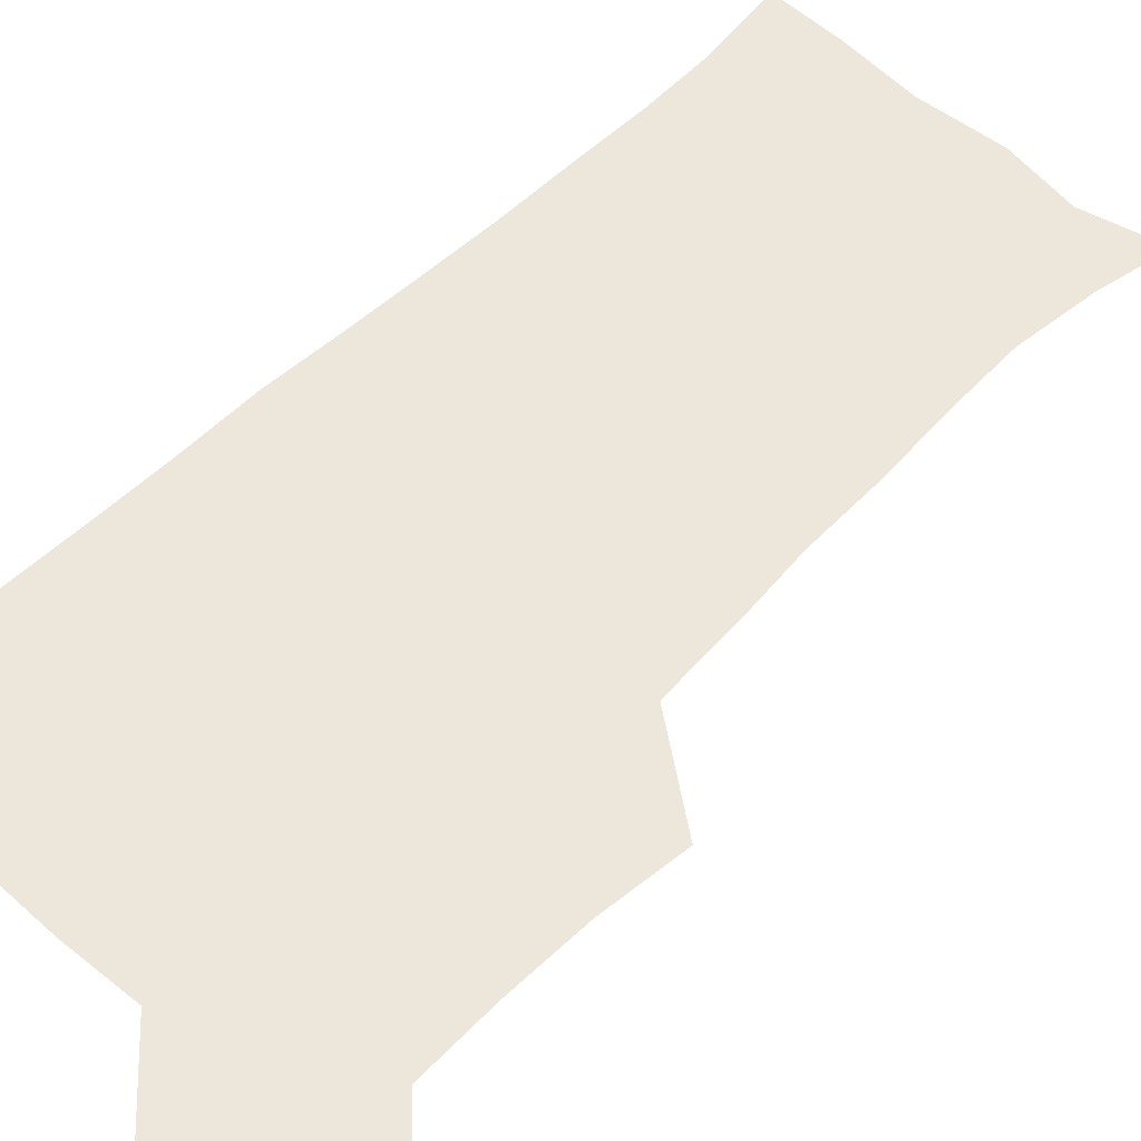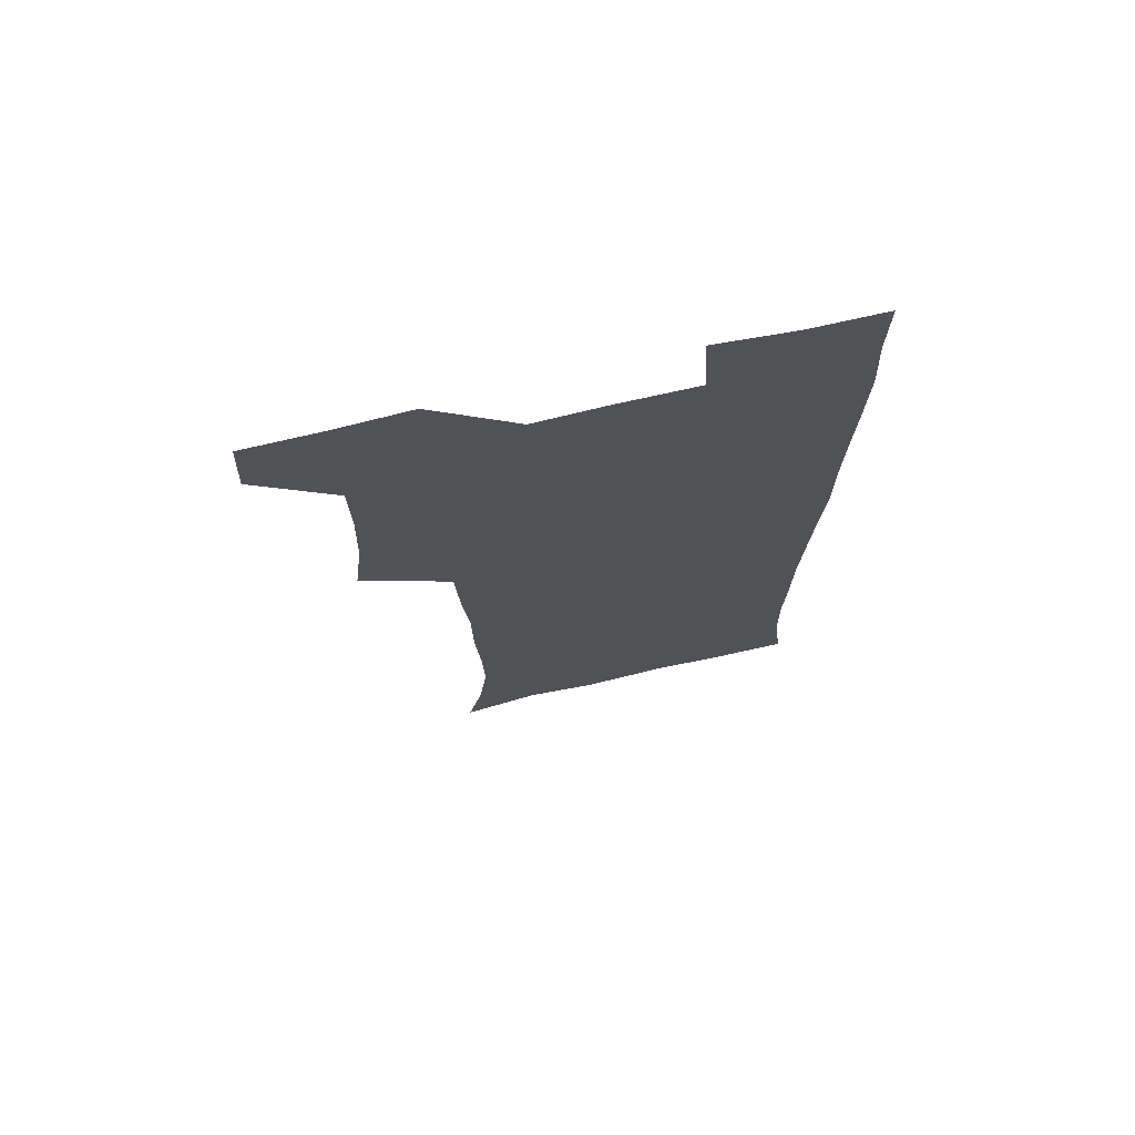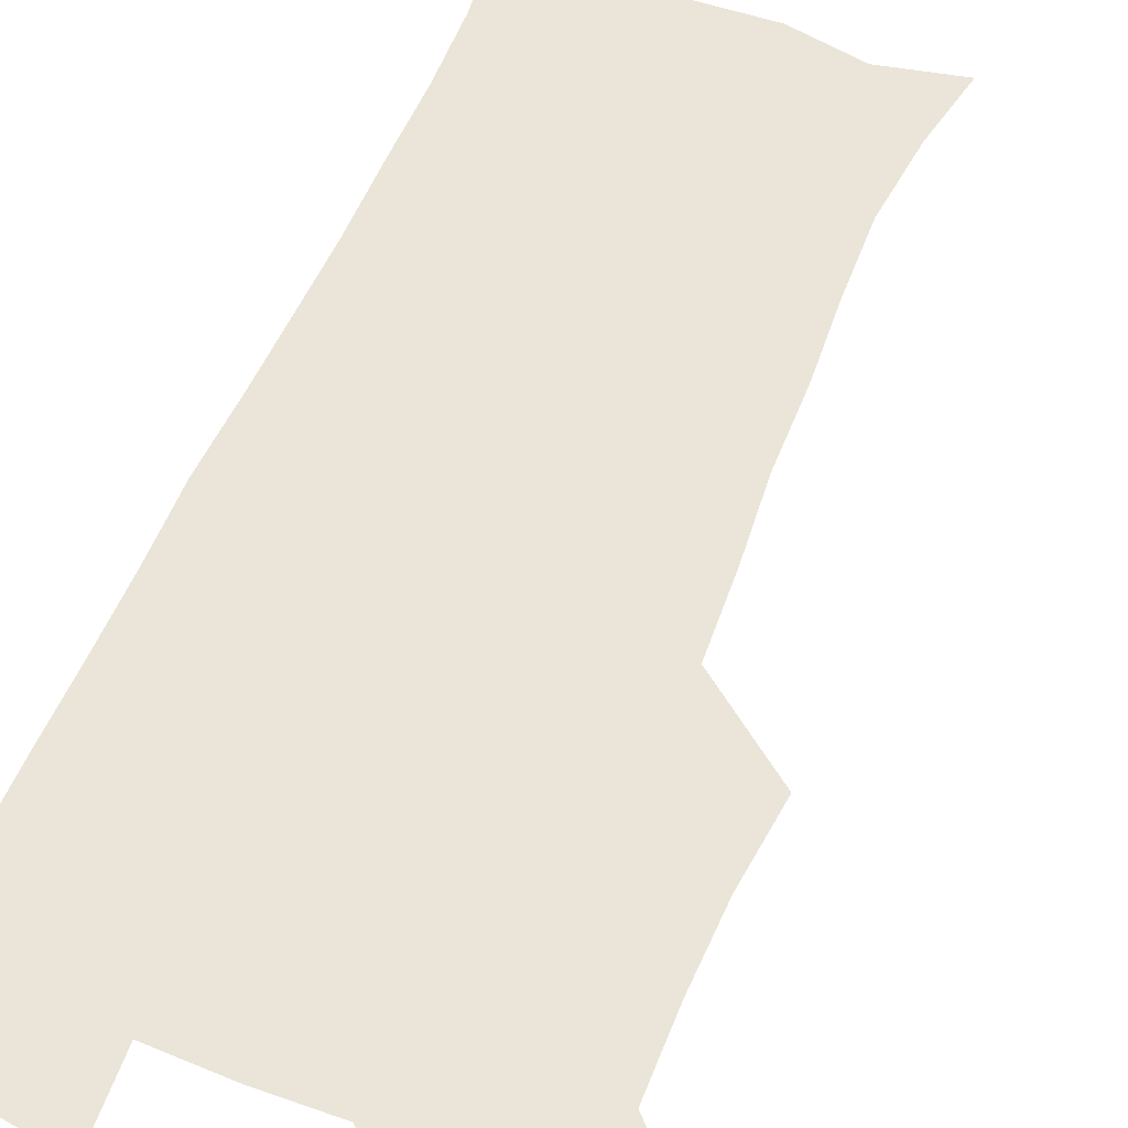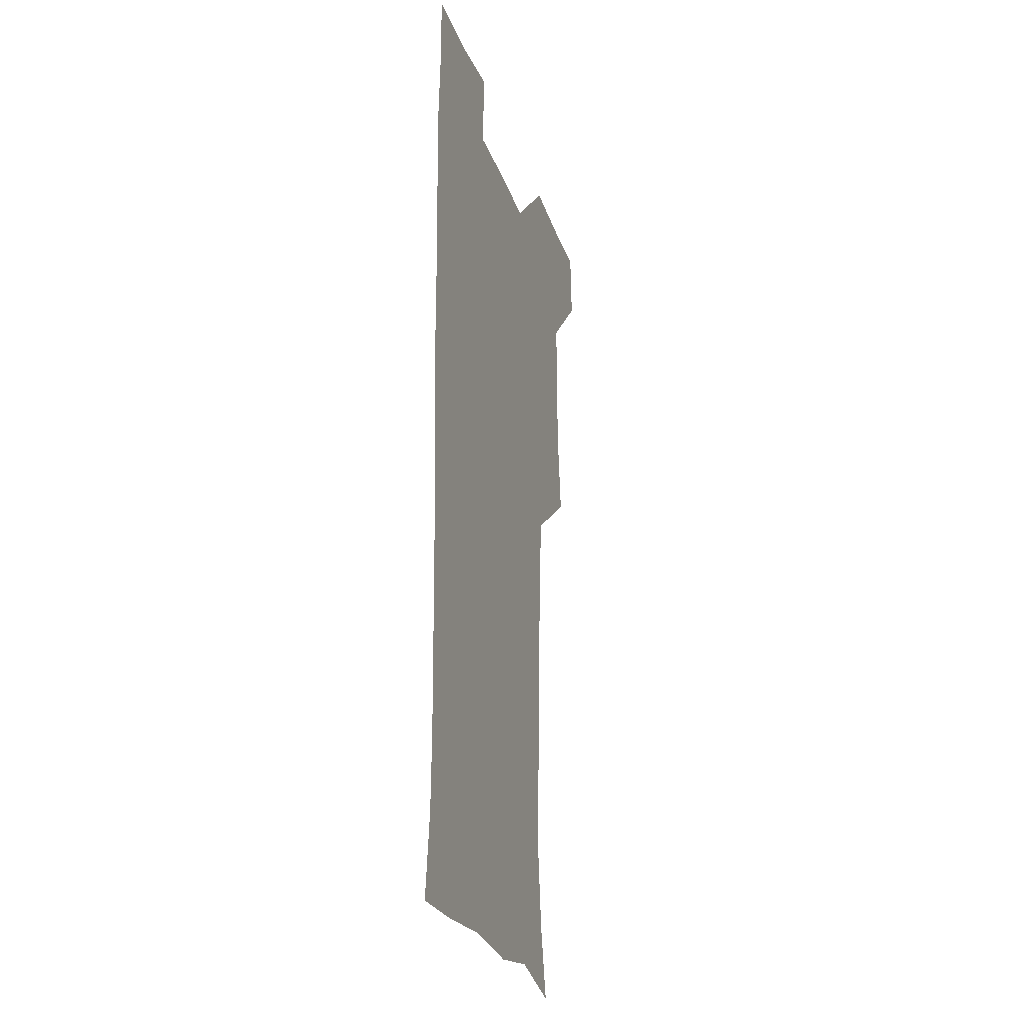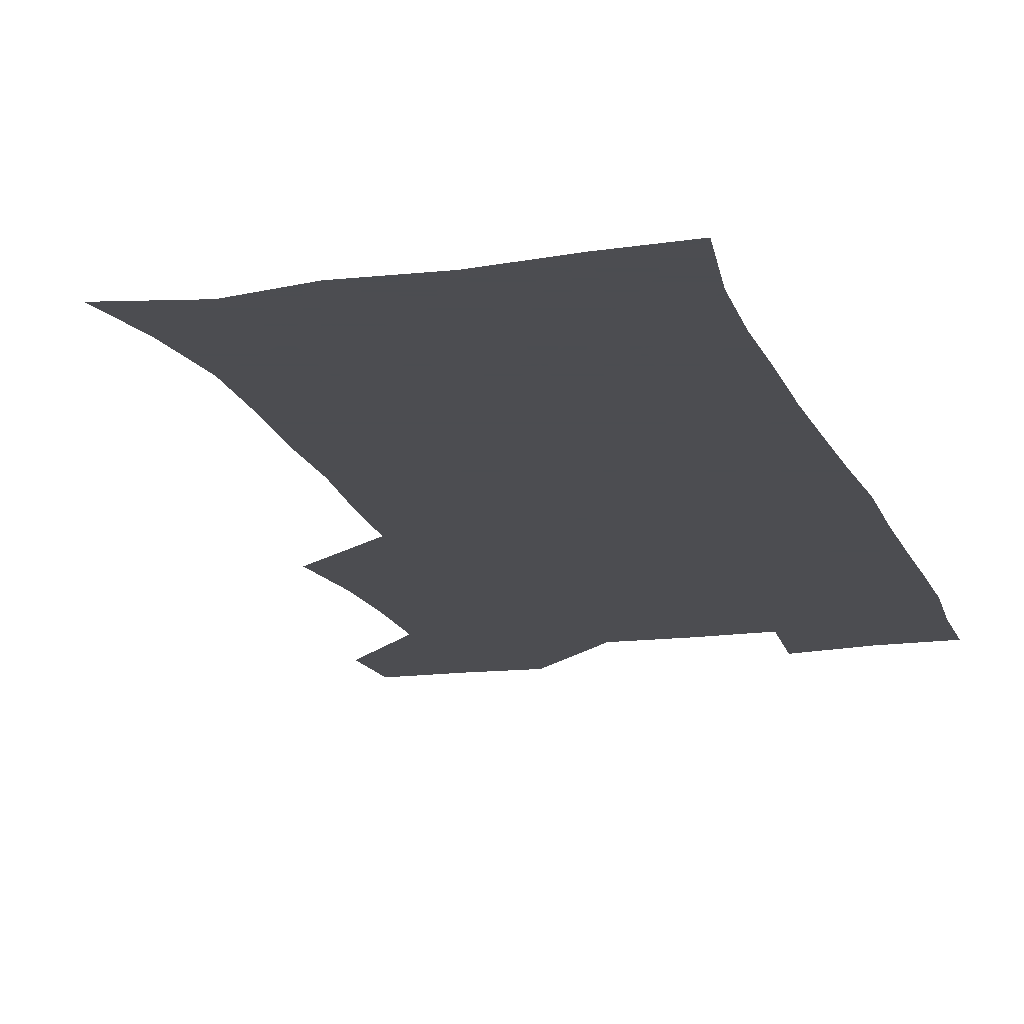
<metadata>
{"format":"obj","ext":"obj","renderer":"f3d","projection":"perspective","resolution":1024,"background":"white","views":[{"elev":53.8,"azim":-136.9,"up":"+Z"},{"elev":72.9,"azim":-12.9,"up":"+Y"},{"elev":58.8,"azim":-157.5,"up":"+Z"},{"elev":-26.6,"azim":106.9,"up":"+Y"},{"elev":-16.1,"azim":16.1,"up":"+Z"}]}
</metadata>
<code>
v 479.6 540.7 0
v 481.1 569.9 0
v 505.6 414.7 0
v 509.3 447.1 0
v 510.3 478.6 0
v 510 509.5 0
v 512.9 539.4 0
v 510.7 570.4 0
v 538.2 173.2 0
v 544.3 201.2 0
v 548 232.9 0
v 547.1 263.7 0
v 545.3 293.3 0
v 544.9 325.5 0
v 542.4 355.9 0
v 540.7 388.1 0
v 542.3 421 0
v 542.6 451.2 0
v 543 481 0
v 544.9 510.5 0
v 542.6 540 0
v 539.2 572.5 0
v 568.7 180.1 0
v 575.2 212.8 0
v 576.3 243.3 0
v 575.7 272.5 0
v 574 300.8 0
v 574.3 333 0
v 574 363.9 0
v 573.6 394.2 0
v 573.1 423.6 0
v 573.7 453.6 0
v 573.3 482.2 0
v 573.3 510.9 0
v 572.4 539.3 0
v 597.2 175.2 0
v 603 217.4 0
v 603.3 247.1 0
v 602.8 275.4 0
v 602.9 306.7 0
v 602.6 336.3 0
v 602.4 366.1 0
v 602.1 395.3 0
v 602.2 425 0
v 602.3 454.1 0
v 602.5 482.9 0
v 602.2 511.1 0
v 601.4 540.7 0
v 629.8 177.5 0
v 629.9 216 0
v 629.9 246.4 0
v 629.9 277.3 0
v 630.1 305.6 0
v 630 336.7 0
v 630.1 366 0
v 630.2 395.2 0
v 630.5 424.4 0
v 630.7 453.7 0
v 630.9 482.6 0
v 631.1 511.3 0
v 631.4 540.3 0
v 629.6 574 0
v 661 174.4 0
v 657.1 213.9 0
v 657.6 242.2 0
v 656.8 274.5 0
v 657.1 304.5 0
v 657.6 334.2 0
v 658 364.1 0
v 658.4 393.7 0
v 659.1 423.1 0
v 659.6 452.6 0
v 659.9 482.1 0
v 659.6 511.4 0
v 660.5 539.7 0
v 660.8 569.8 0
v 689.6 173.6 0
v 685.7 206.9 0
v 685 236.7 0
v 685.7 266.1 0
v 686 296.9 0
v 687.2 327.1 0
v 688.5 357.4 0
v 690.3 387.2 0
v 690.2 418.5 0
v 690.7 449.3 0
v 691.5 479.6 0
v 692 509.8 0
v 690.4 540.3 0
v 690.5 569.7 0
f 6 7 1
f 1 7 2
f 7 8 2
f 16 17 3
f 3 17 4
f 17 18 4
f 4 18 5
f 18 19 5
f 5 19 6
f 19 20 6
f 6 20 7
f 20 21 7
f 7 21 8
f 21 22 8
f 9 23 10
f 23 24 10
f 10 24 11
f 24 25 11
f 11 25 12
f 25 26 12
f 12 26 13
f 26 27 13
f 13 27 14
f 27 28 14
f 14 28 15
f 28 29 15
f 15 29 16
f 29 30 16
f 16 30 17
f 30 31 17
f 17 31 18
f 31 32 18
f 18 32 19
f 32 33 19
f 19 33 20
f 33 34 20
f 20 34 21
f 34 35 21
f 21 35 22
f 23 36 24
f 36 37 24
f 24 37 25
f 37 38 25
f 25 38 26
f 38 39 26
f 26 39 27
f 39 40 27
f 27 40 28
f 40 41 28
f 28 41 29
f 41 42 29
f 29 42 30
f 42 43 30
f 30 43 31
f 43 44 31
f 31 44 32
f 44 45 32
f 32 45 33
f 45 46 33
f 33 46 34
f 46 47 34
f 34 47 35
f 47 48 35
f 36 49 37
f 49 50 37
f 37 50 38
f 50 51 38
f 38 51 39
f 51 52 39
f 39 52 40
f 52 53 40
f 40 53 41
f 53 54 41
f 41 54 42
f 54 55 42
f 42 55 43
f 55 56 43
f 43 56 44
f 56 57 44
f 44 57 45
f 57 58 45
f 45 58 46
f 58 59 46
f 46 59 47
f 59 60 47
f 47 60 48
f 60 61 48
f 49 63 50
f 63 64 50
f 50 64 51
f 64 65 51
f 51 65 52
f 65 66 52
f 52 66 53
f 66 67 53
f 53 67 54
f 67 68 54
f 54 68 55
f 68 69 55
f 55 69 56
f 69 70 56
f 56 70 57
f 70 71 57
f 57 71 58
f 71 72 58
f 58 72 59
f 72 73 59
f 59 73 60
f 73 74 60
f 60 74 61
f 74 75 61
f 61 75 62
f 75 76 62
f 63 77 64
f 77 78 64
f 64 78 65
f 78 79 65
f 65 79 66
f 79 80 66
f 66 80 67
f 80 81 67
f 67 81 68
f 81 82 68
f 68 82 69
f 82 83 69
f 69 83 70
f 83 84 70
f 70 84 71
f 84 85 71
f 71 85 72
f 85 86 72
f 72 86 73
f 86 87 73
f 73 87 74
f 87 88 74
f 74 88 75
f 88 89 75
f 75 89 76
f 89 90 76

</code>
